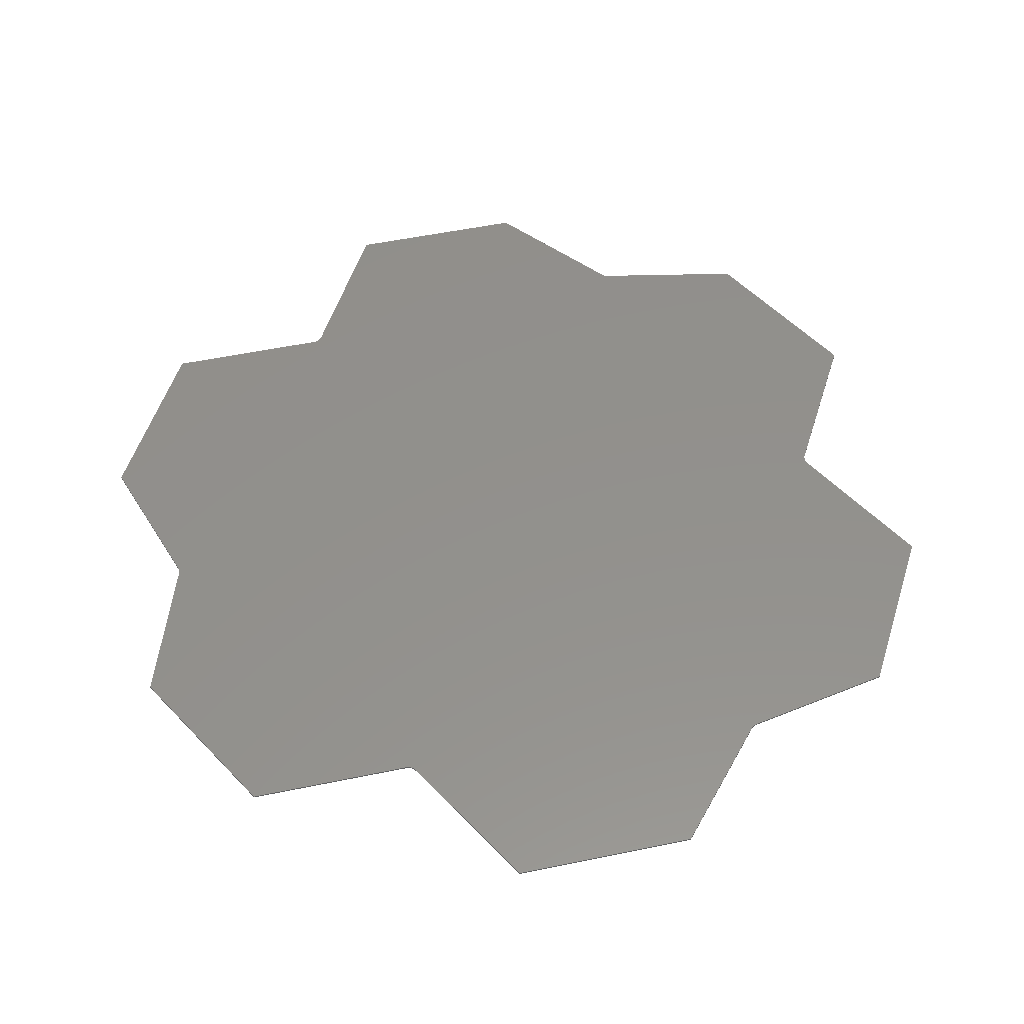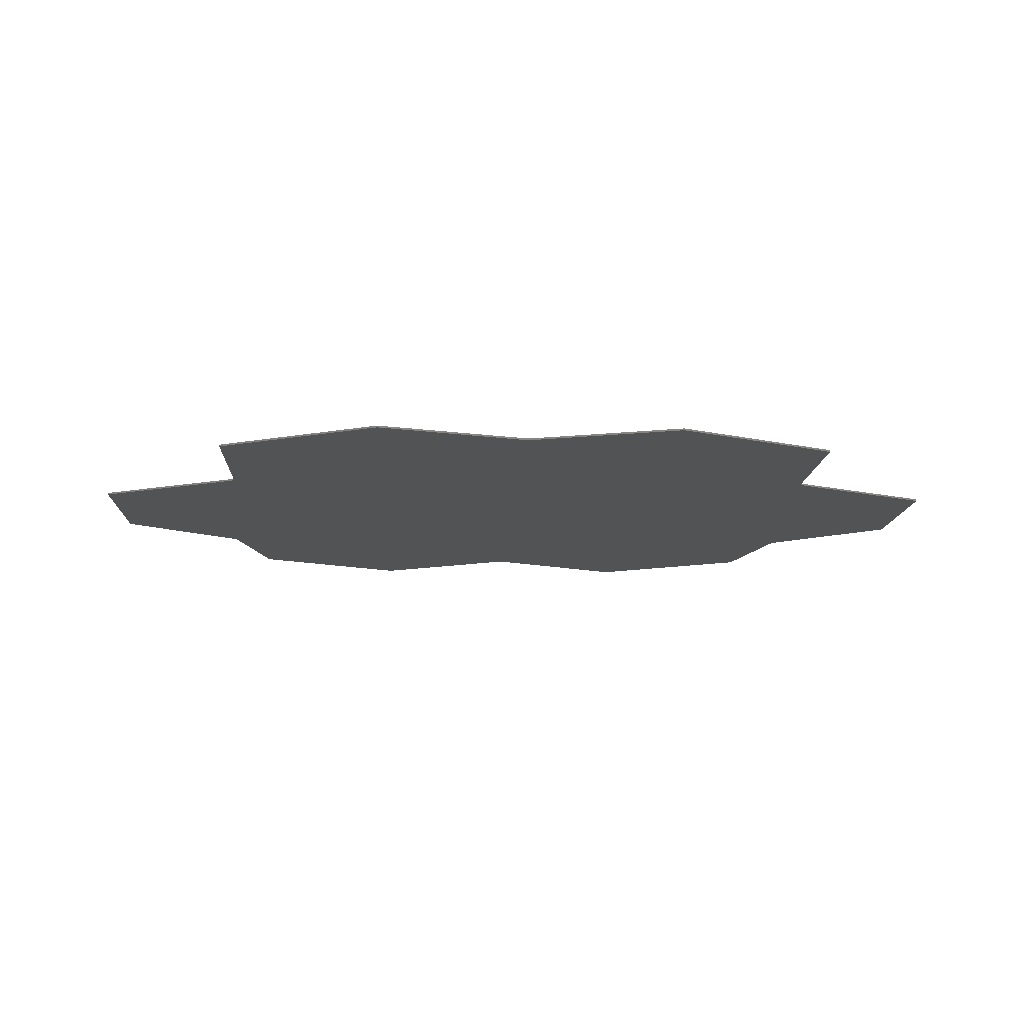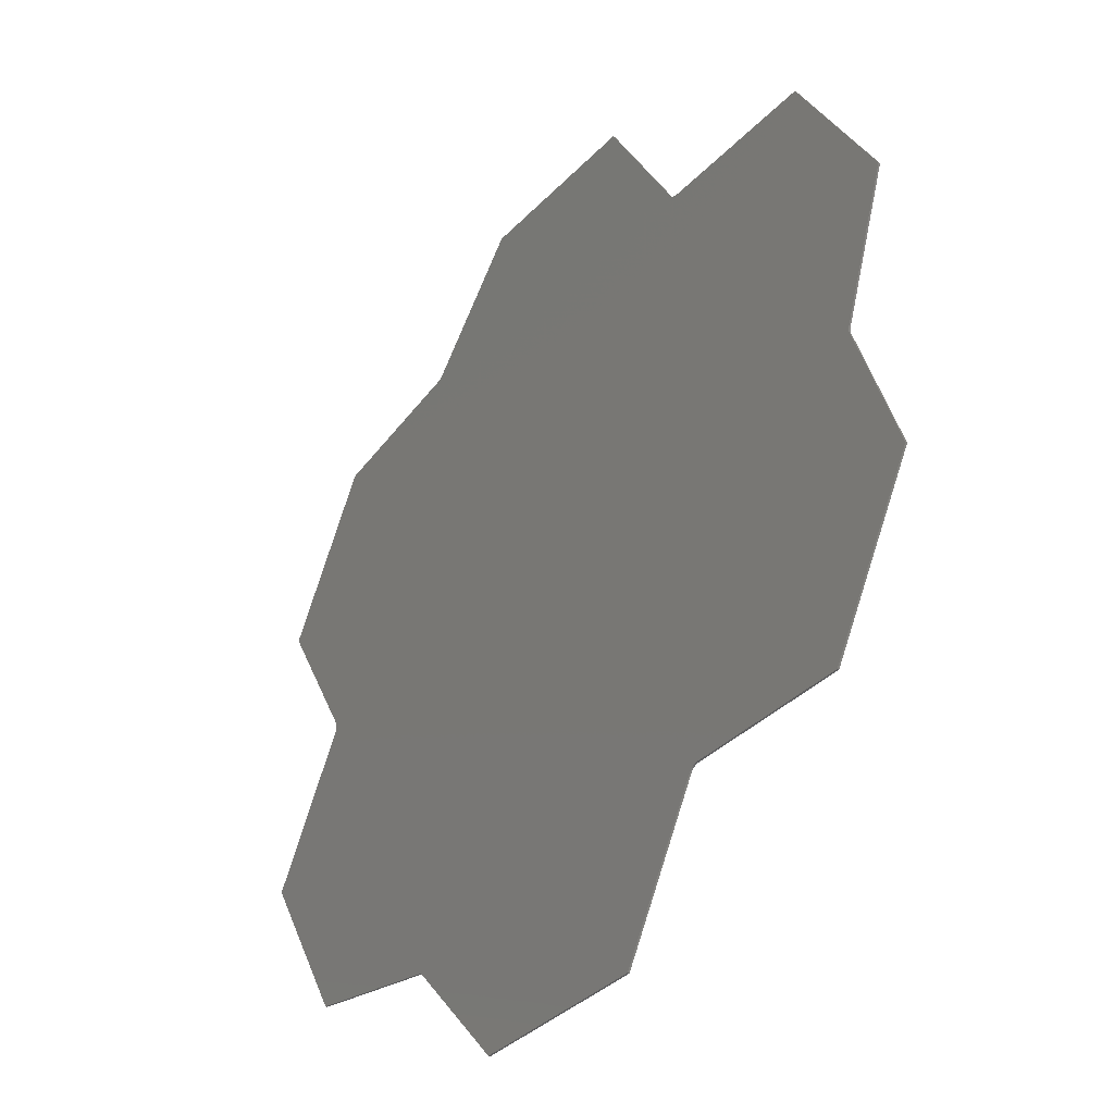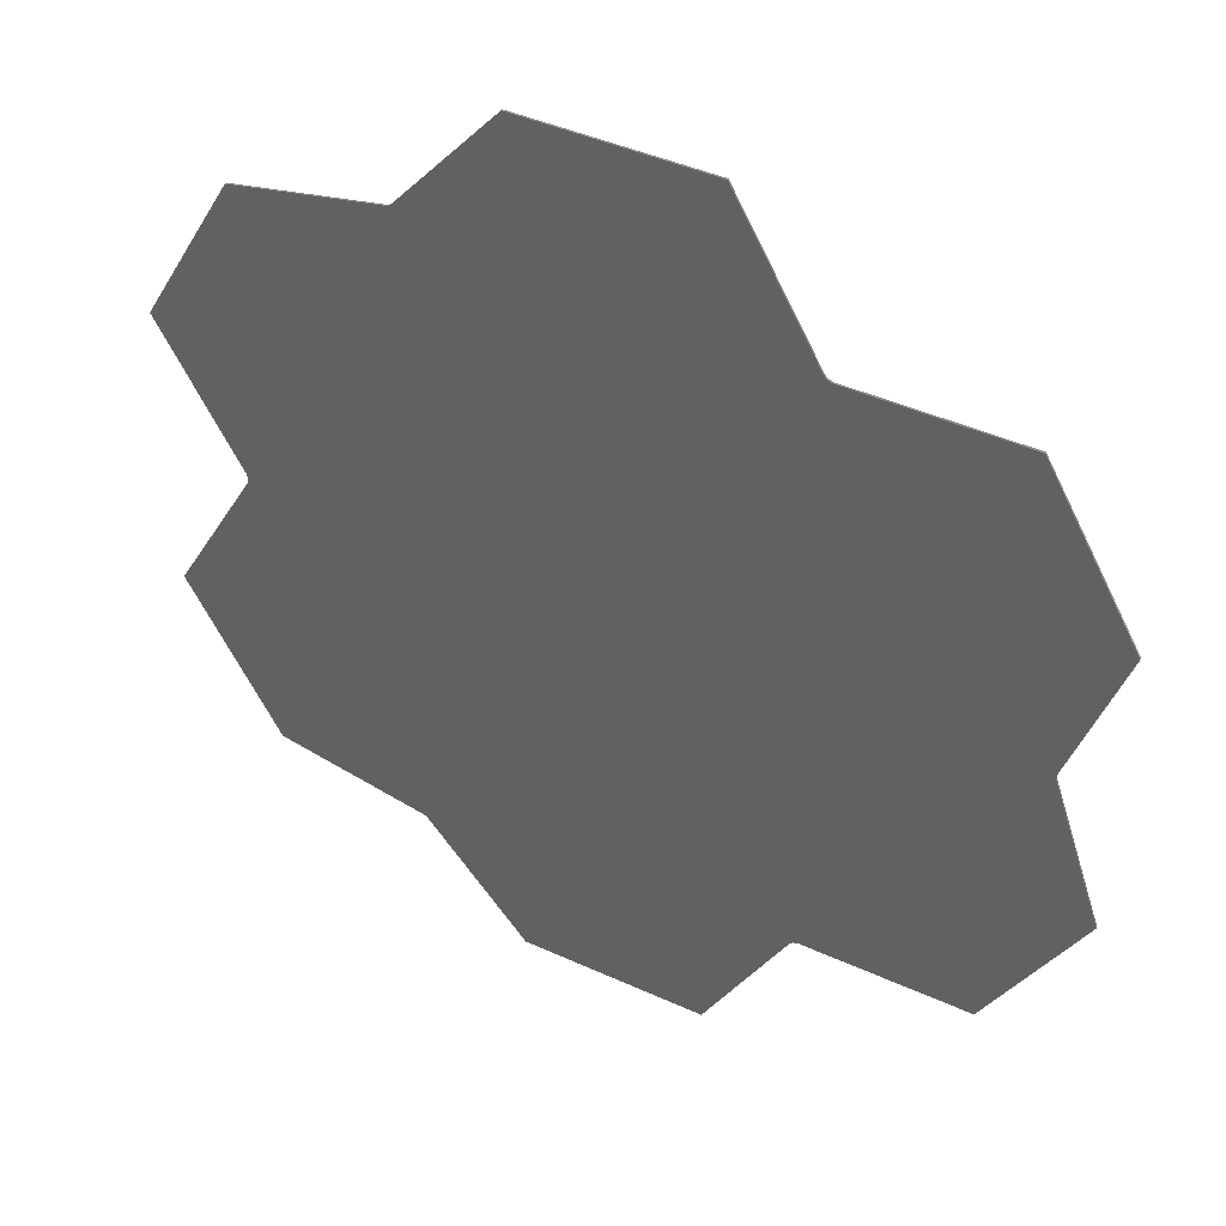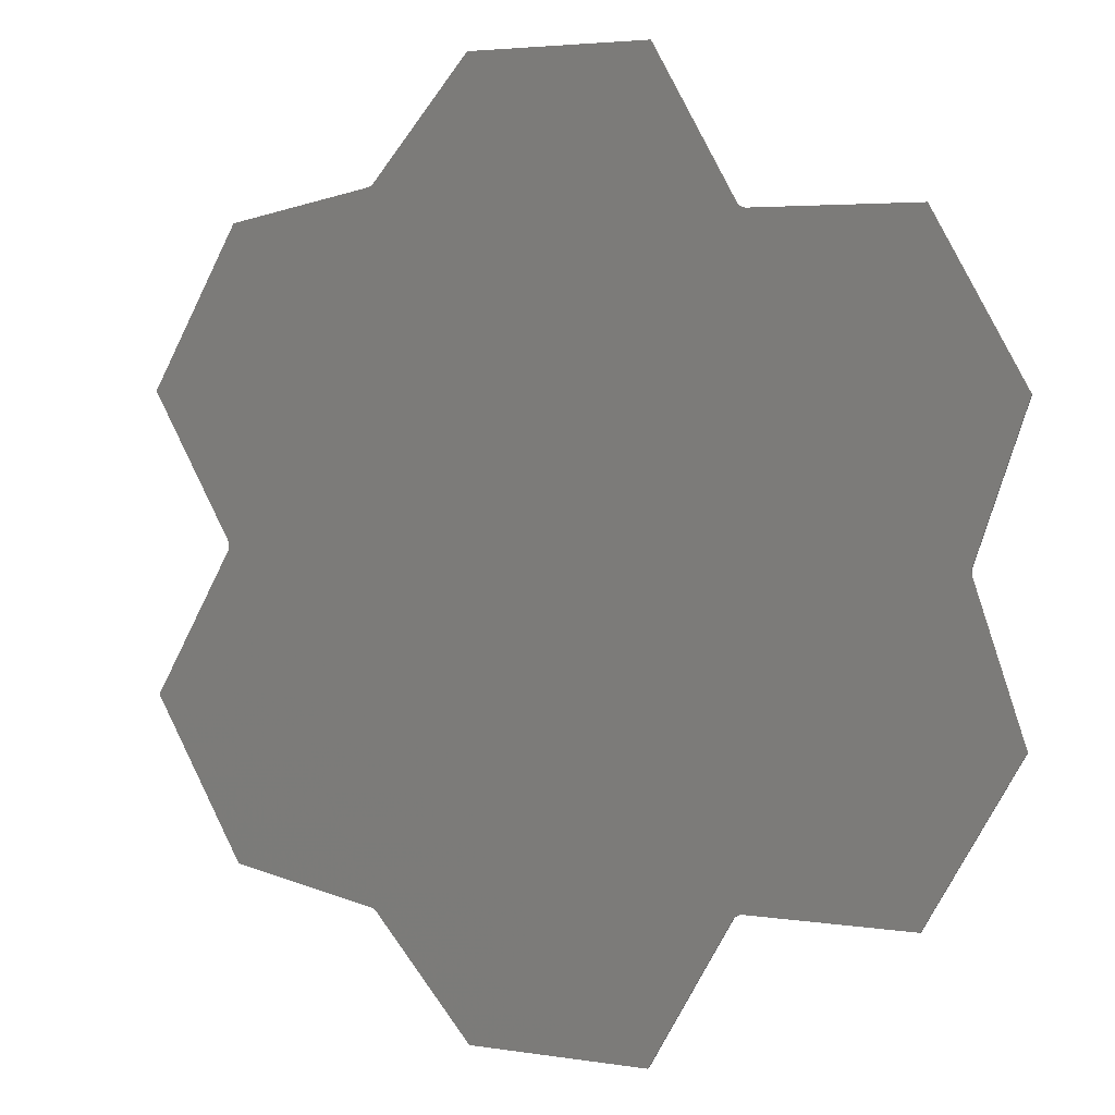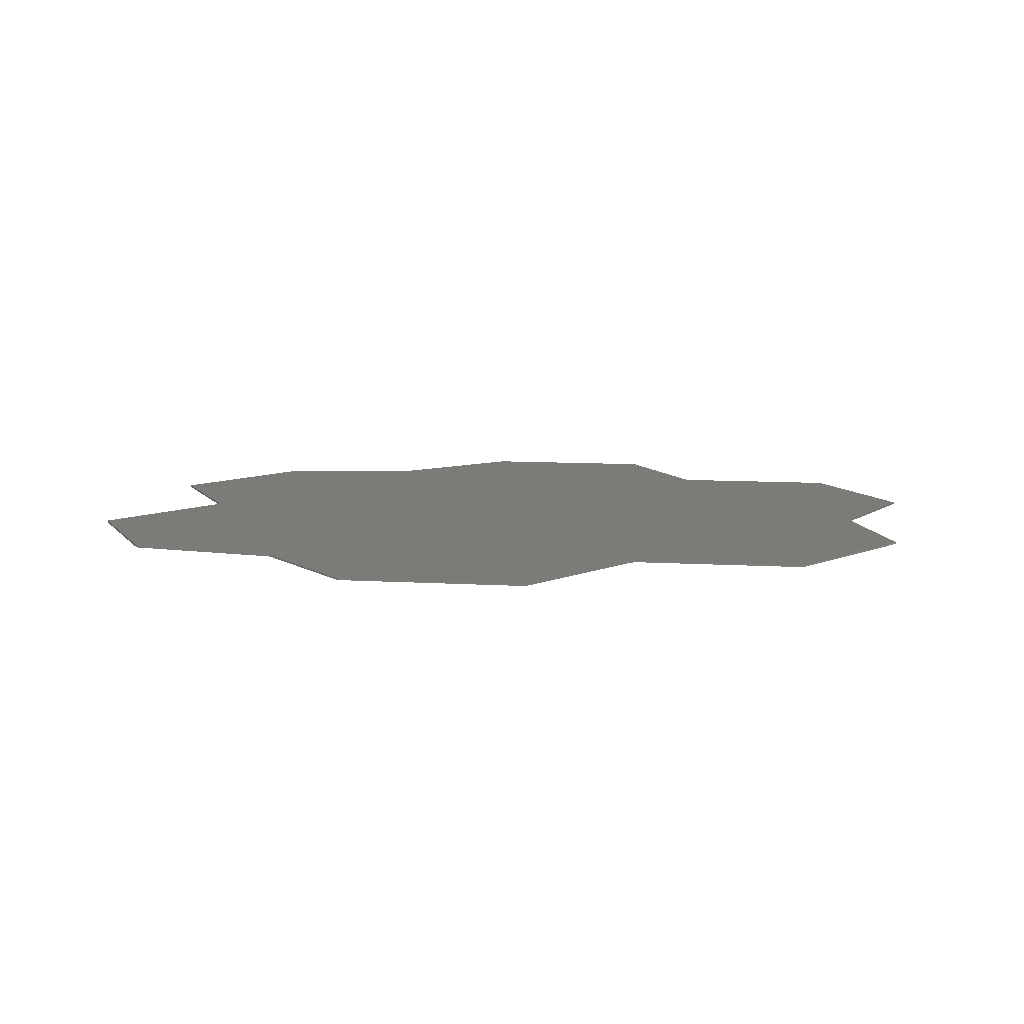
<metadata>
{"format":"stl","ext":"stl","renderer":"f3d","projection":"perspective","resolution":1024,"background":"white","views":[{"elev":53.9,"azim":167.6,"up":"+Y"},{"elev":-10.6,"azim":-32.4,"up":"+Y"},{"elev":-36.2,"azim":52.7,"up":"+Z"},{"elev":42.6,"azim":28.6,"up":"+Z"},{"elev":3.9,"azim":28.0,"up":"+Z"},{"elev":8.6,"azim":129.8,"up":"+Y"}]}
</metadata>
<code>
# stl→obj: 102 verts, 188 faces
v 0 -4.337e-16 171.4
v 0 1 171.4
v 51.33 -4.337e-16 82.55
v 51.33 1 82.55
v 194.3 1 508
v 194.3 0 508
v 297 1 508
v 297 0 508
v 134.9 1 66.31
v 344.2 1 426.9
v 348.3 1 82.55
v 347.2 1 82.45
v 463.3 1 253
v 348.3 1 425.4
v 439.9 1 425.4
v 491.3 1 336.6
v 347.2 1 425.5
v 344.2 1 81.06
v 343.4 1 80.28
v 45.83 1 250.8
v 46.29 1 251.8
v 343.4 1 427.7
v 346.1 1 82.17
v 345.1 1 81.7
v 194.3 1 0
v 346.1 1 425.8
v 297 1 0
v 342.8 1 79.38
v 46.58 1 252.9
v 46.68 1 254
v 46.58 1 255.1
v 138.5 1 64.24
v 137.7 1 64.97
v 345.1 1 426.3
v 136.8 1 65.57
v 135.9 1 66.02
v 463.6 1 256.1
v 463.3 1 255
v 463.2 1 254
v 135.9 1 442
v 136.8 1 442.4
v 439.9 1 82.55
v 463.6 1 251.9
v 491.3 1 171.4
v 137.7 1 443
v 342.8 1 428.6
v 134.9 1 441.7
v 46.29 1 256.2
v 51.33 1 425.4
v 45.83 1 257.2
v 0 1 336.6
v 138.5 1 443.8
v 46.29 0 256.2
v 46.58 0 255.1
v 344.2 0 81.06
v 348.3 0 425.4
v 347.2 0 425.5
v 463.3 0 255
v 134.9 0 441.7
v 51.33 0 425.4
v 346.1 0 82.17
v 347.2 0 82.45
v 342.8 0 428.6
v 345.1 0 426.3
v 346.1 0 425.8
v 344.2 0 426.9
v 343.4 0 427.7
v 0 0 336.6
v 45.83 0 257.2
v 342.8 0 79.38
v 343.4 0 80.28
v 137.7 0 64.97
v 138.5 0 443.8
v 137.7 0 443
v 345.1 0 81.7
v 136.8 0 442.4
v 135.9 0 442
v 348.3 0 82.55
v 439.9 0 82.55
v 491.3 0 171.4
v 135.9 0 66.02
v 136.8 0 65.57
v 46.58 0 252.9
v 439.9 0 425.4
v 463.6 0 256.1
v 491.3 0 336.6
v 463.6 0 251.9
v 463.3 0 253
v 463.2 0 254
v 46.68 0 254
v 134.9 0 66.31
v 46.29 0 251.8
v 51.33 0 82.55
v 45.83 0 250.8
v 0 0 171.4
v 297 0 0
v 138.5 0 64.24
v 194.3 0 0
v 439.9 -4.337e-16 82.55
v 491.3 -4.337e-16 171.4
v 51.33 -4.337e-16 425.4
v 0 -4.337e-16 336.6
f 1 2 3
f 3 2 4
f 5 6 7
f 7 6 8
f 9 4 10
f 11 12 13
f 14 15 16
f 17 18 19
f 20 21 22
f 14 16 17
f 12 23 17
f 17 23 24
f 17 24 18
f 25 26 27
f 27 26 17
f 27 17 28
f 28 17 19
f 10 4 22
f 22 4 2
f 22 2 20
f 21 29 22
f 22 29 30
f 22 30 31
f 25 32 26
f 26 32 33
f 26 33 34
f 34 33 35
f 34 35 10
f 10 35 36
f 10 36 9
f 16 37 17
f 17 37 38
f 17 38 12
f 12 38 39
f 12 39 13
f 40 41 31
f 11 13 42
f 42 13 43
f 42 43 44
f 31 41 22
f 22 41 45
f 22 45 46
f 40 31 47
f 47 31 48
f 47 48 49
f 49 48 50
f 49 50 51
f 46 45 7
f 7 45 52
f 7 52 5
f 53 54 55
f 56 57 58
f 59 60 55
f 6 61 8
f 8 61 62
f 8 62 63
f 64 62 65
f 65 62 57
f 64 66 62
f 62 66 67
f 62 67 63
f 60 68 55
f 55 68 69
f 55 69 53
f 70 71 72
f 6 73 61
f 61 73 74
f 61 74 75
f 75 74 76
f 75 76 55
f 55 76 77
f 55 77 59
f 78 79 80
f 81 82 83
f 78 80 62
f 56 58 84
f 84 58 85
f 84 85 86
f 80 87 62
f 62 87 88
f 62 88 57
f 57 88 89
f 57 89 58
f 54 90 55
f 55 90 83
f 55 83 71
f 71 83 82
f 71 82 72
f 81 83 91
f 91 83 92
f 91 92 93
f 93 92 94
f 93 94 95
f 70 72 96
f 96 72 97
f 96 97 98
f 15 84 16
f 16 84 86
f 99 42 100
f 100 42 44
f 27 96 25
f 25 96 98
f 101 49 102
f 102 49 51
f 47 49 59
f 59 49 60
f 73 6 52
f 52 6 5
f 20 2 94
f 94 2 95
f 69 68 50
f 50 68 51
f 11 42 78
f 78 42 79
f 70 96 28
f 28 96 27
f 32 25 97
f 97 25 98
f 91 93 9
f 9 93 4
f 37 16 85
f 85 16 86
f 87 80 43
f 43 80 44
f 46 7 63
f 63 7 8
f 56 84 14
f 14 84 15
f 32 97 33
f 33 97 72
f 33 72 35
f 35 72 82
f 35 82 36
f 36 82 81
f 36 81 9
f 9 81 91
f 37 85 38
f 38 85 58
f 38 58 39
f 39 58 89
f 39 89 13
f 13 89 88
f 13 88 43
f 43 88 87
f 47 59 40
f 40 59 77
f 40 77 41
f 41 77 76
f 41 76 45
f 45 76 74
f 45 74 52
f 52 74 73
f 46 63 22
f 22 63 67
f 22 67 10
f 10 67 66
f 10 66 34
f 34 66 64
f 34 64 26
f 26 64 65
f 26 65 17
f 17 65 57
f 17 57 14
f 14 57 56
f 11 78 12
f 12 78 62
f 12 62 23
f 23 62 61
f 23 61 24
f 24 61 75
f 24 75 18
f 18 75 55
f 18 55 19
f 19 55 71
f 19 71 28
f 28 71 70
f 20 94 21
f 21 94 92
f 21 92 29
f 29 92 83
f 29 83 30
f 30 83 90
f 30 90 31
f 31 90 54
f 31 54 48
f 48 54 53
f 48 53 50
f 50 53 69

</code>
